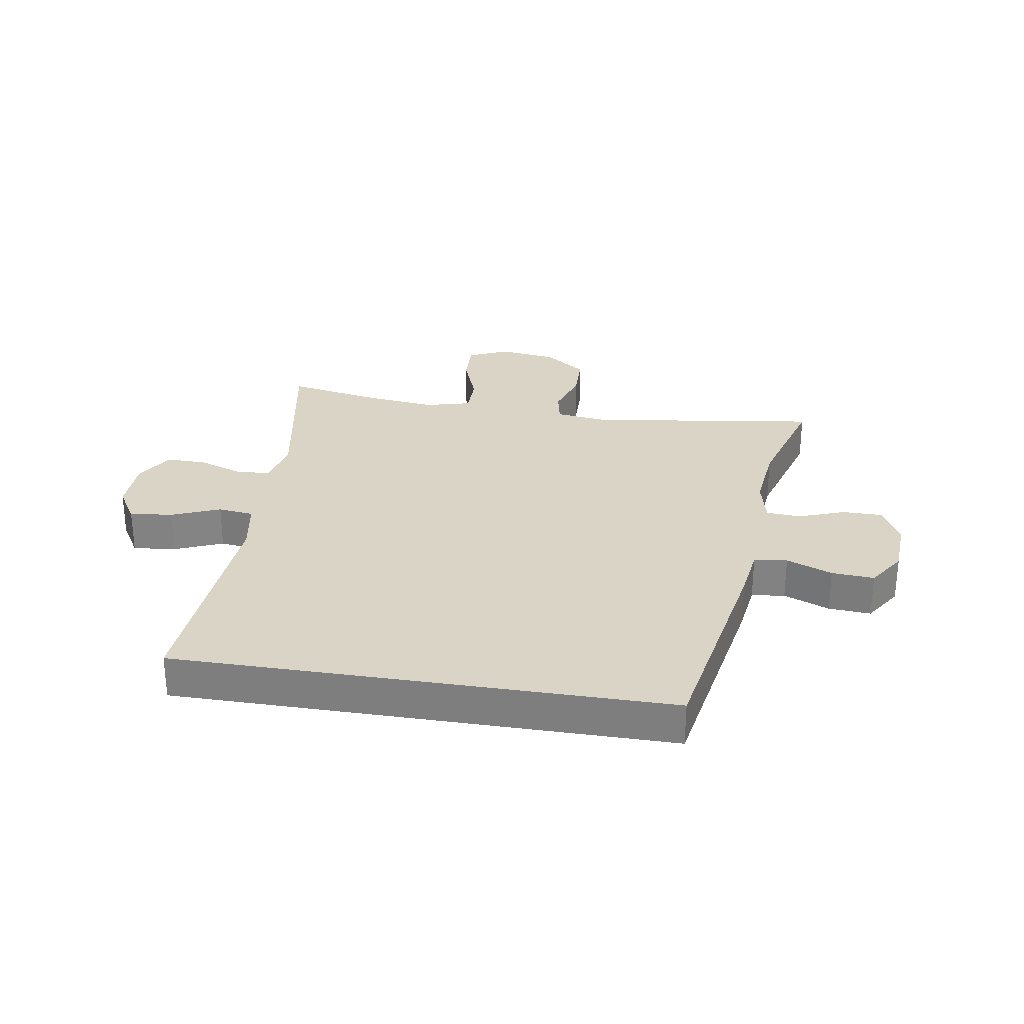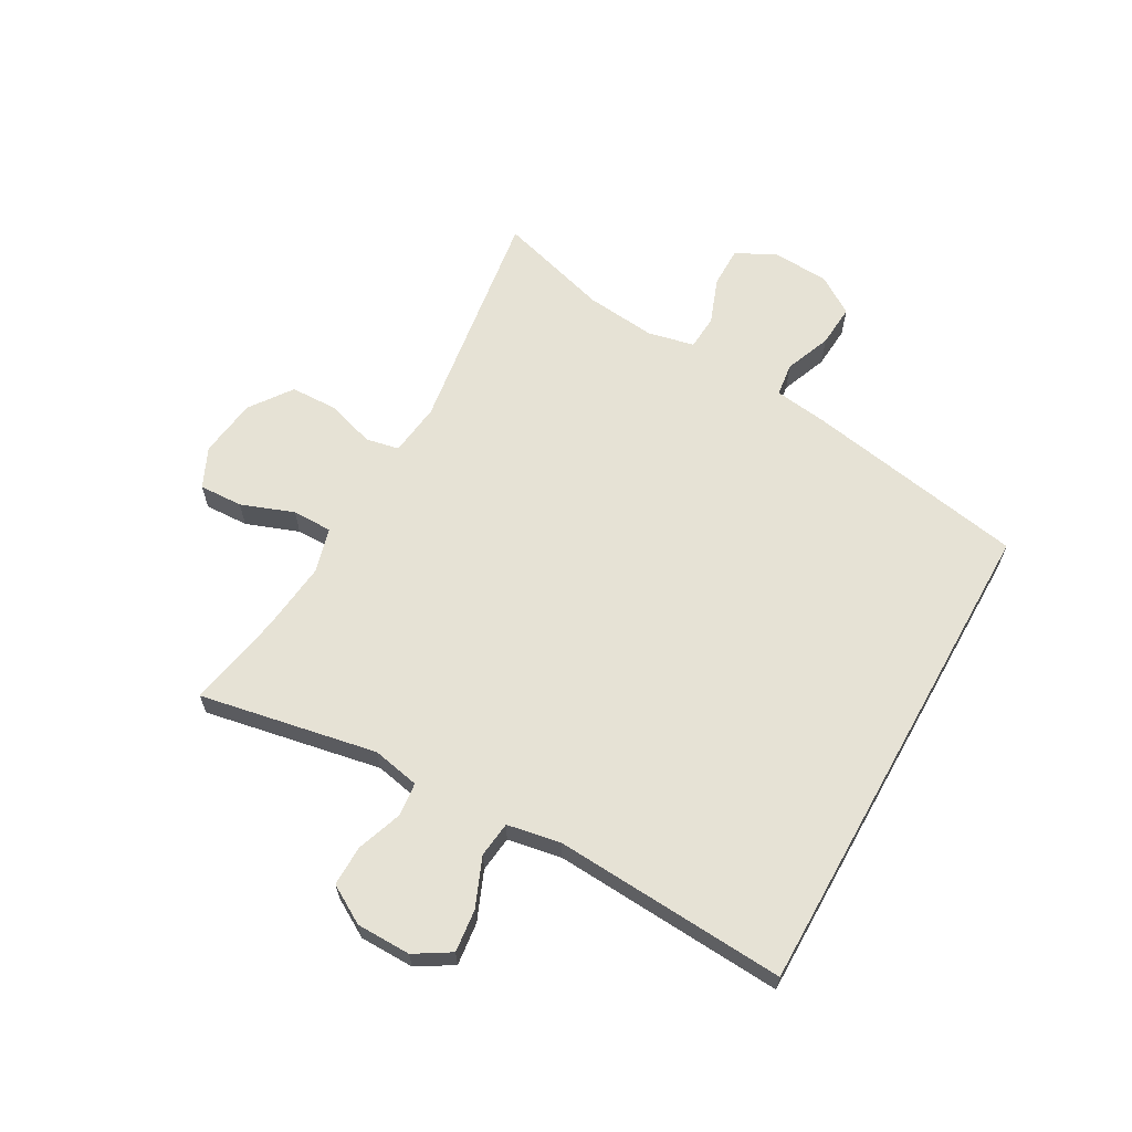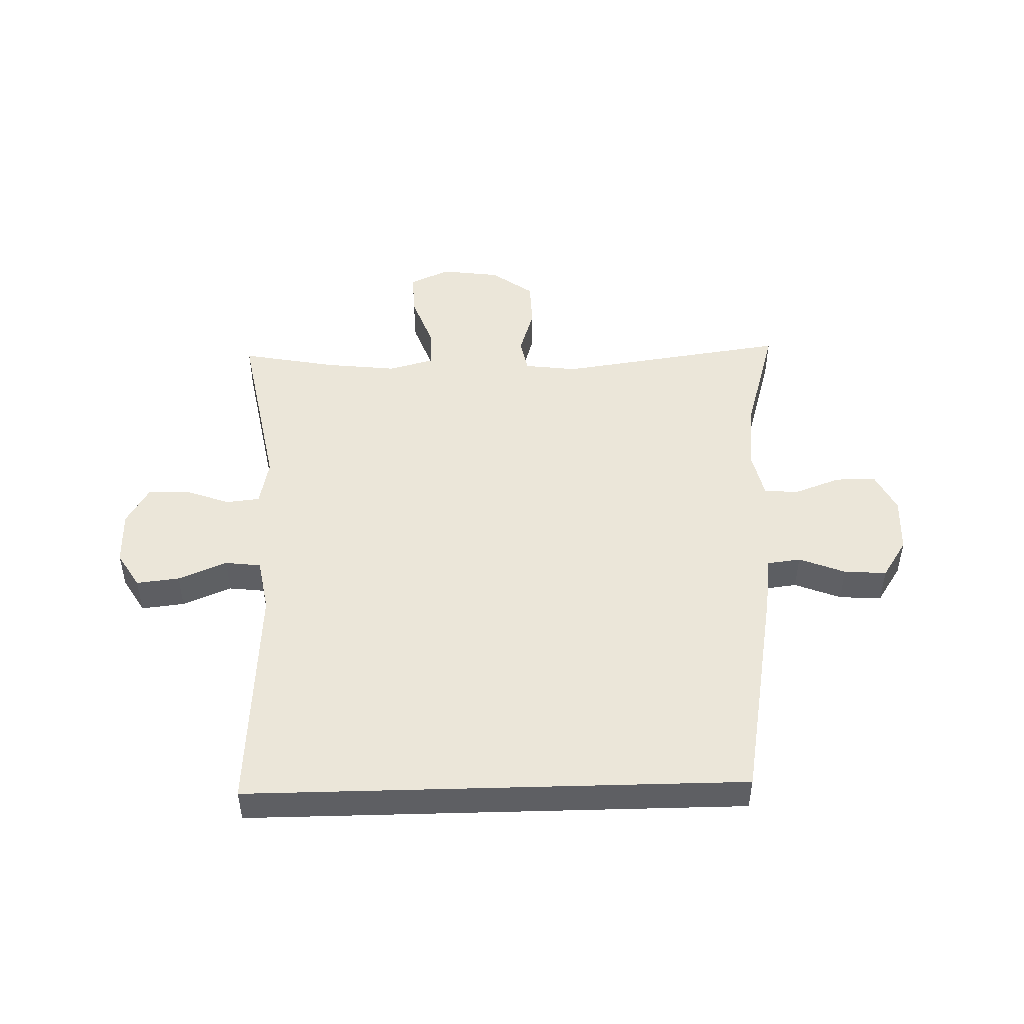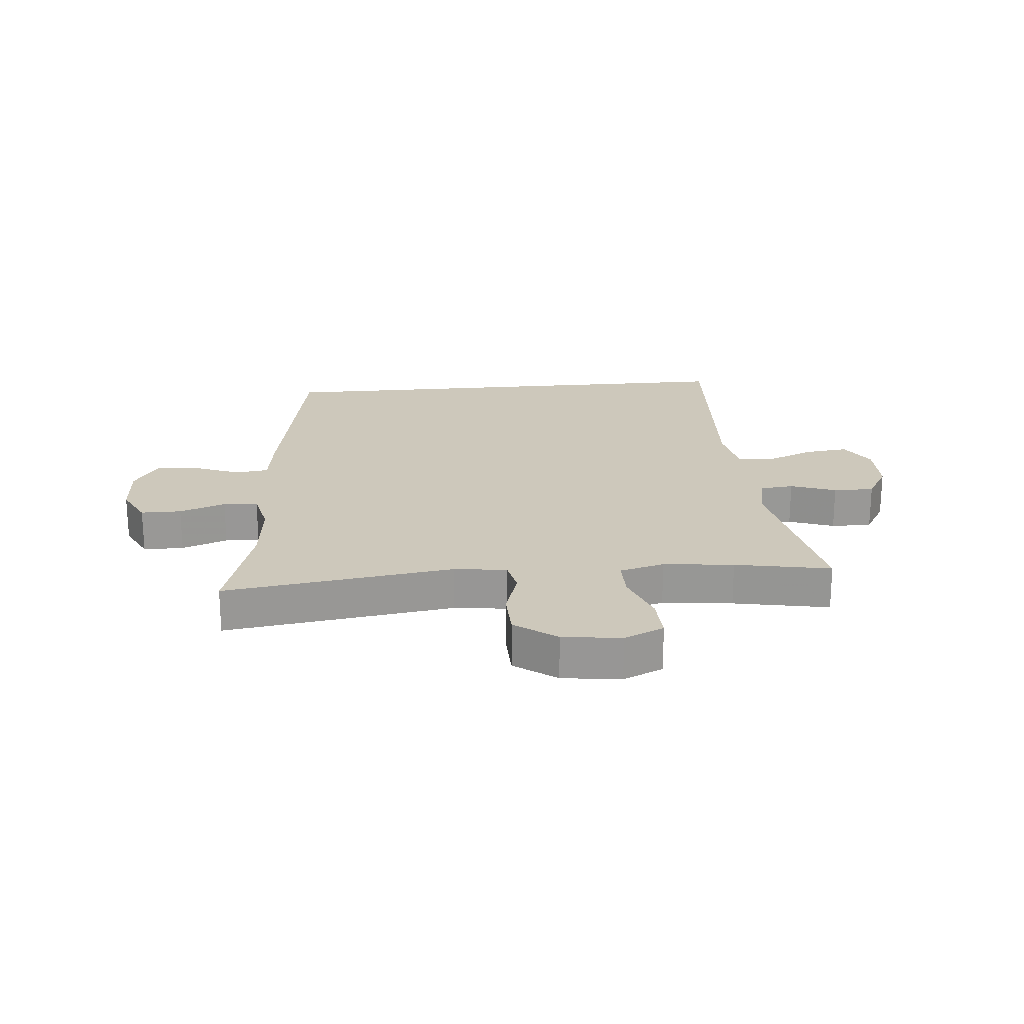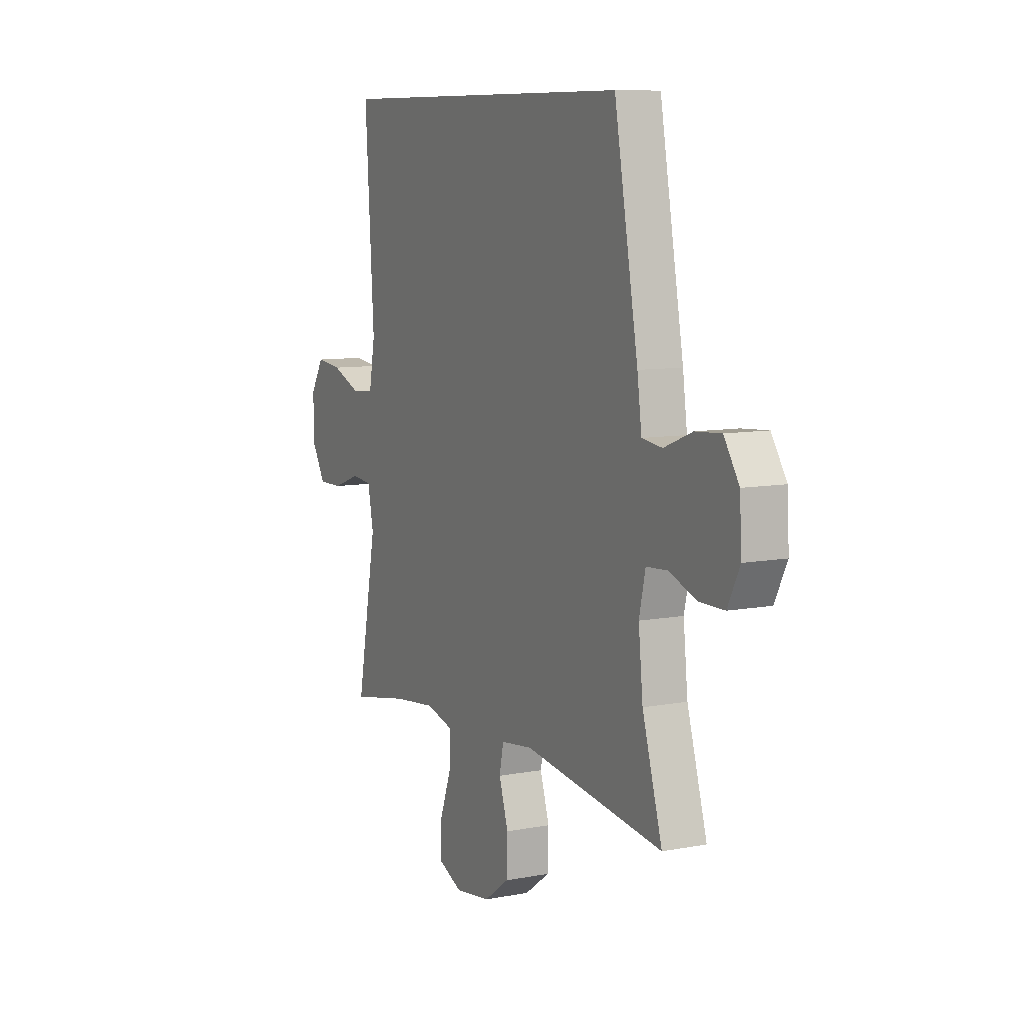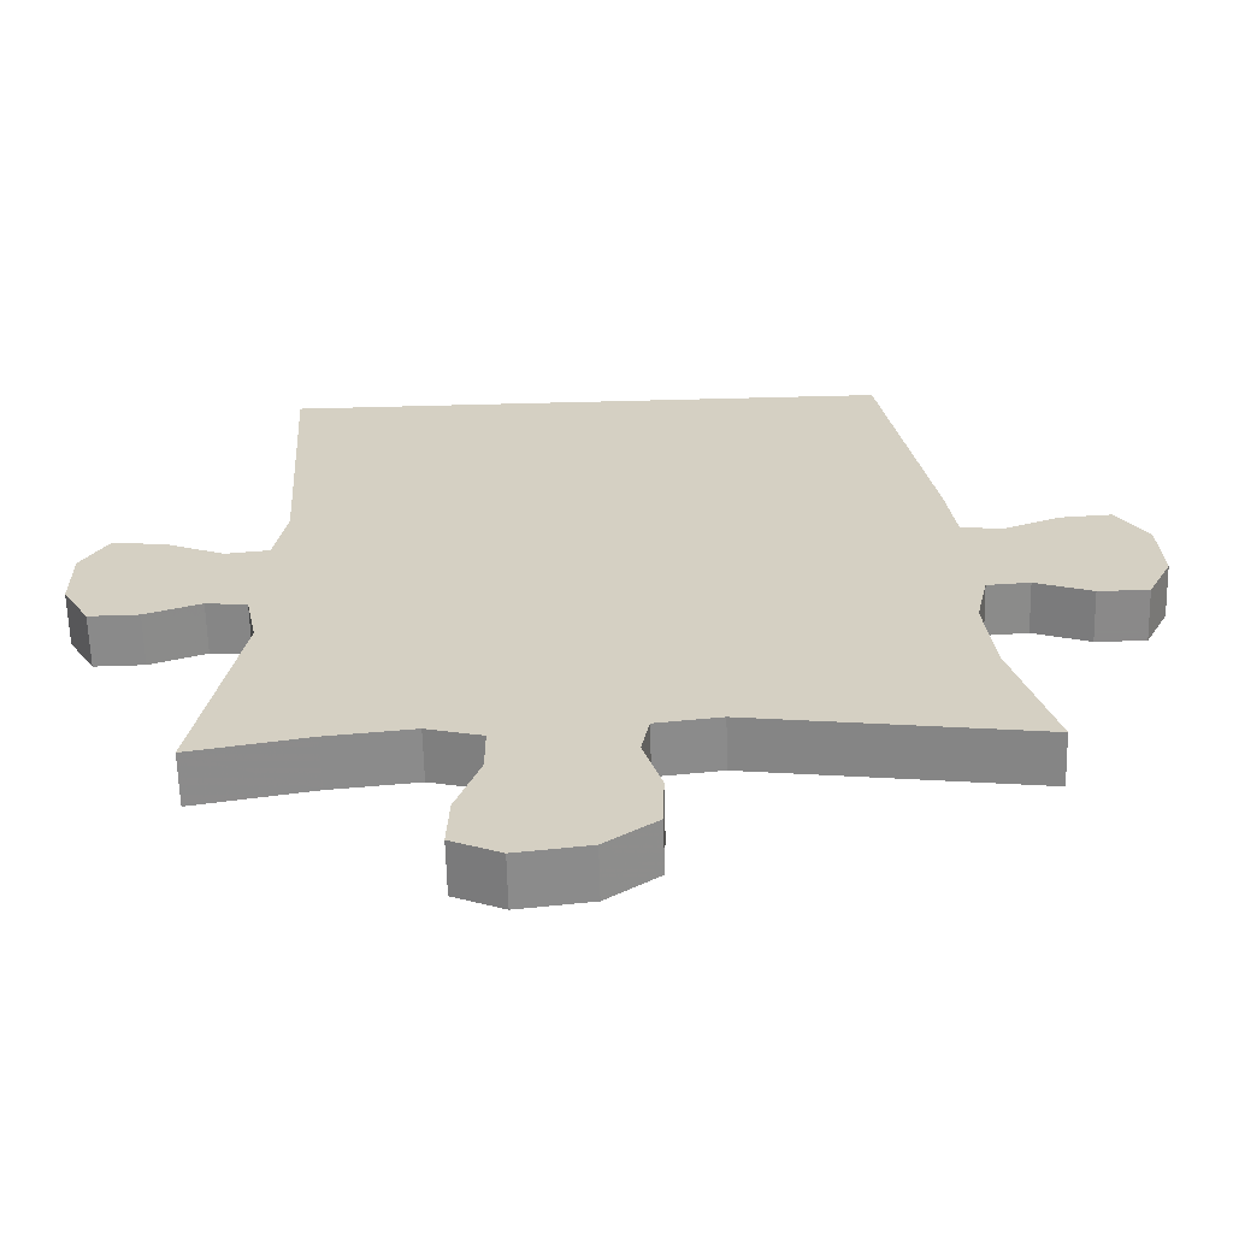
<metadata>
{"format":"obj","ext":"obj","renderer":"f3d","projection":"perspective","resolution":1024,"background":"white","views":[{"elev":28.9,"azim":9.2,"up":"+Y"},{"elev":64.0,"azim":-60.8,"up":"+Y"},{"elev":48.4,"azim":-1.6,"up":"+Y"},{"elev":21.8,"azim":174.8,"up":"+Y"},{"elev":8.9,"azim":62.9,"up":"+Z"},{"elev":-63.3,"azim":1.5,"up":"+Z"}]}
</metadata>
<code>
v -0.5 0.07 -0.5
v -0.445 0.07 -0.207
v -0.461 0.07 -0.129
v -0.516 0.07 -0.123
v -0.591 0.07 -0.15
v -0.658 0.07 -0.151
v -0.695 0.07 -0.088
v -0.696 0.07 0.002
v -0.66 0.07 0.061
v -0.589 0.07 0.053
v -0.509 0.07 0.02
v -0.45 0.07 0.027
v -0.434 0.07 0.116
v -0.458 0.07 0.5
v 0.36 0.07 0.5
v 0.425 0.07 0.136
v 0.437 0.07 0.047
v 0.492 0.07 0.04
v 0.568 0.07 0.07
v 0.638 0.07 0.075
v 0.679 0.07 0.012
v 0.684 0.07 -0.081
v 0.651 0.07 -0.147
v 0.584 0.07 -0.147
v 0.508 0.07 -0.119
v 0.451 0.07 -0.123
v 0.434 0.07 -0.199
v 0.446 0.07 -0.315
v 0.5 0.07 -0.5
v 0.12 0.07 -0.446
v 0.033 0.07 -0.457
v 0.022 0.07 -0.512
v 0.047 0.07 -0.592
v 0.045 0.07 -0.669
v -0.024 0.07 -0.719
v -0.121 0.07 -0.732
v -0.187 0.07 -0.702
v -0.184 0.07 -0.63
v -0.152 0.07 -0.543
v -0.152 0.07 -0.477
v -0.226 0.07 -0.457
v -0.342 0.07 -0.47
v -0.5 0 -0.5
v -0.445 0 -0.207
v -0.461 0 -0.129
v -0.516 0 -0.123
v -0.591 0 -0.15
v -0.658 0 -0.151
v -0.695 0 -0.088
v -0.696 0 0.002
v -0.66 0 0.061
v -0.589 0 0.053
v -0.509 0 0.02
v -0.45 0 0.027
v -0.434 0 0.116
v -0.458 0 0.5
v 0.36 0 0.5
v 0.425 0 0.136
v 0.437 0 0.047
v 0.492 0 0.04
v 0.568 0 0.07
v 0.638 0 0.075
v 0.679 0 0.012
v 0.684 0 -0.081
v 0.651 0 -0.147
v 0.584 0 -0.147
v 0.508 0 -0.119
v 0.451 0 -0.123
v 0.434 0 -0.199
v 0.446 0 -0.315
v 0.5 0 -0.5
v 0.12 0 -0.446
v 0.033 0 -0.457
v 0.022 0 -0.512
v 0.047 0 -0.592
v 0.045 0 -0.669
v -0.024 0 -0.719
v -0.121 0 -0.732
v -0.187 0 -0.702
v -0.184 0 -0.63
v -0.152 0 -0.543
v -0.152 0 -0.477
v -0.226 0 -0.457
v -0.342 0 -0.47
f 37 38 39
f 36 37 39
f 35 36 39
f 34 35 39
f 33 34 39
f 32 33 39
f 31 32 39 40
f 30 31 40 41
f 28 29 30
f 27 28 30 41
f 23 24 25
f 22 23 25
f 21 22 25
f 20 21 25
f 19 20 25
f 18 19 25
f 17 18 25 26
f 27 41 42
f 26 27 42
f 17 26 42
f 16 17 42
f 15 16 42
f 14 15 42
f 13 14 42
f 9 10 11
f 8 9 11
f 7 8 11
f 6 7 11
f 5 6 11
f 4 5 11
f 3 4 11 12
f 42 1 2
f 12 13 42
f 3 12 42
f 2 3 42
f 81 80 79
f 81 79 78
f 81 78 77
f 81 77 76
f 81 76 75
f 81 75 74
f 82 81 74 73
f 83 82 73 72
f 72 71 70
f 83 72 70 69
f 67 66 65
f 67 65 64
f 67 64 63
f 67 63 62
f 67 62 61
f 67 61 60
f 68 67 60 59
f 84 83 69
f 84 69 68
f 84 68 59
f 84 59 58
f 84 58 57
f 84 57 56
f 84 56 55
f 53 52 51
f 53 51 50
f 53 50 49
f 53 49 48
f 53 48 47
f 53 47 46
f 54 53 46 45
f 44 43 84
f 84 55 54
f 84 54 45
f 84 45 44
f 1 43 44 2
f 2 44 45 3
f 3 45 46 4
f 4 46 47 5
f 5 47 48 6
f 6 48 49 7
f 7 49 50 8
f 8 50 51 9
f 9 51 52 10
f 10 52 53 11
f 11 53 54 12
f 12 54 55 13
f 13 55 56 14
f 14 56 57 15
f 15 57 58 16
f 16 58 59 17
f 17 59 60 18
f 18 60 61 19
f 19 61 62 20
f 20 62 63 21
f 21 63 64 22
f 22 64 65 23
f 23 65 66 24
f 24 66 67 25
f 25 67 68 26
f 26 68 69 27
f 27 69 70 28
f 28 70 71 29
f 29 71 72 30
f 30 72 73 31
f 31 73 74 32
f 32 74 75 33
f 33 75 76 34
f 34 76 77 35
f 35 77 78 36
f 36 78 79 37
f 37 79 80 38
f 38 80 81 39
f 39 81 82 40
f 40 82 83 41
f 41 83 84 42
f 42 84 43 1

</code>
